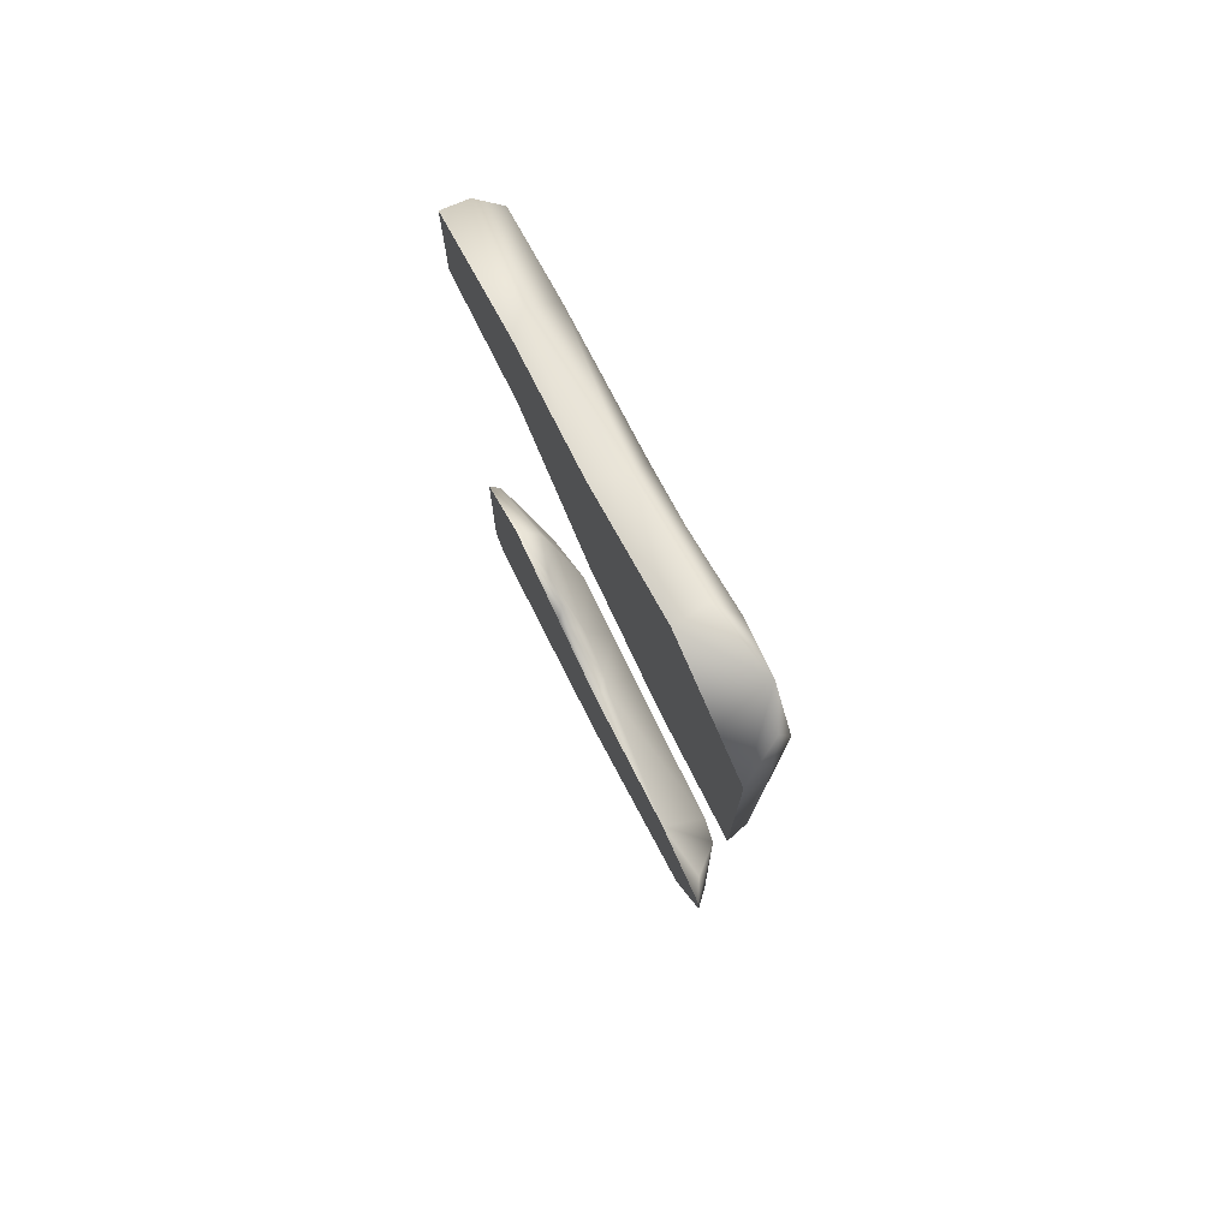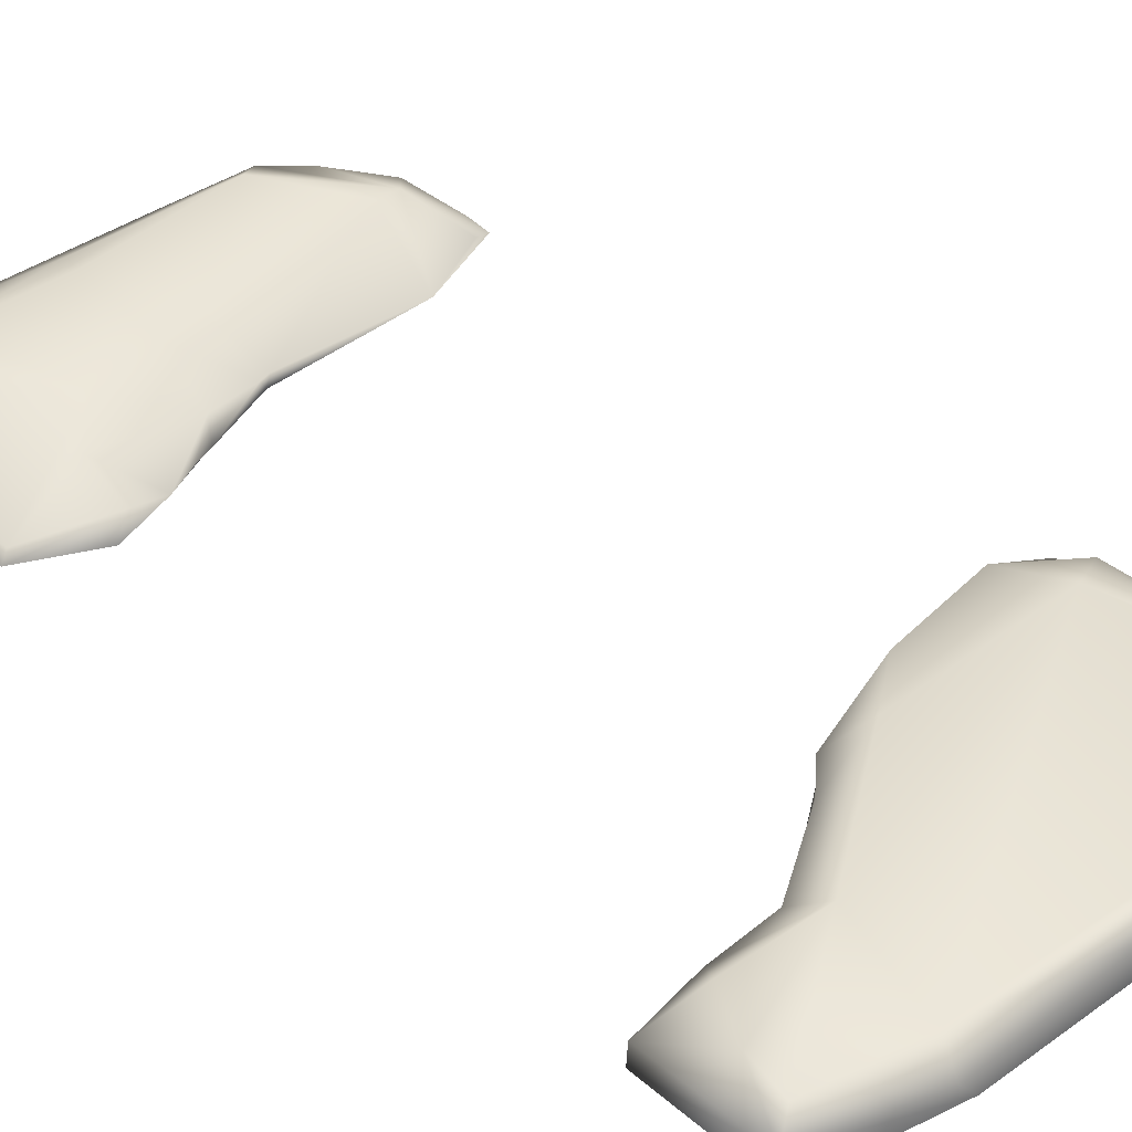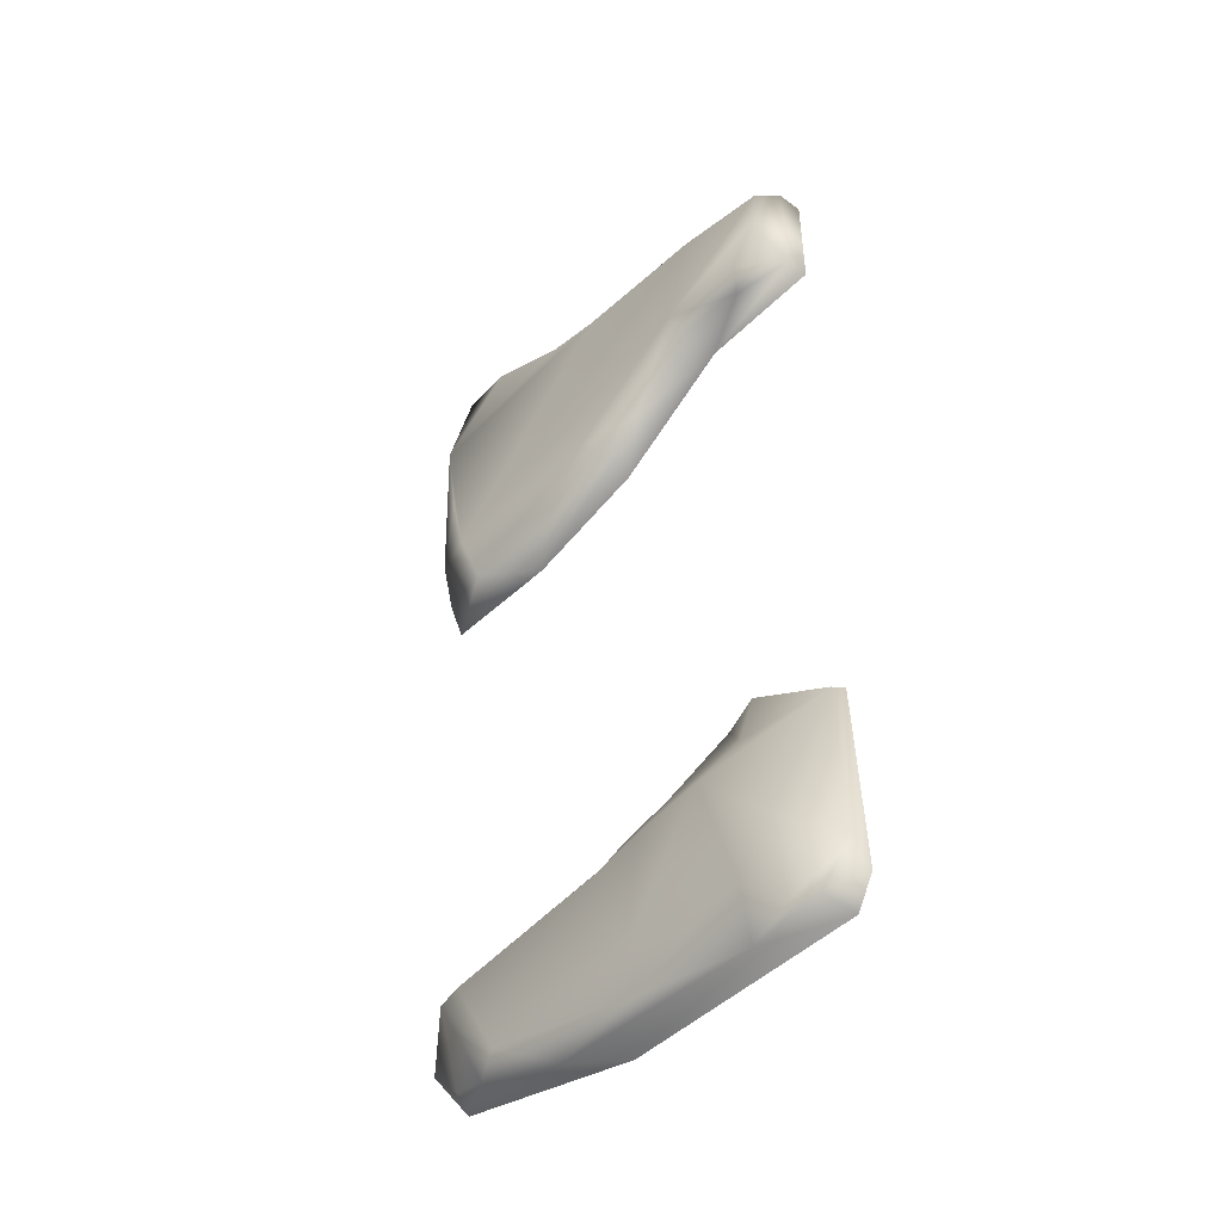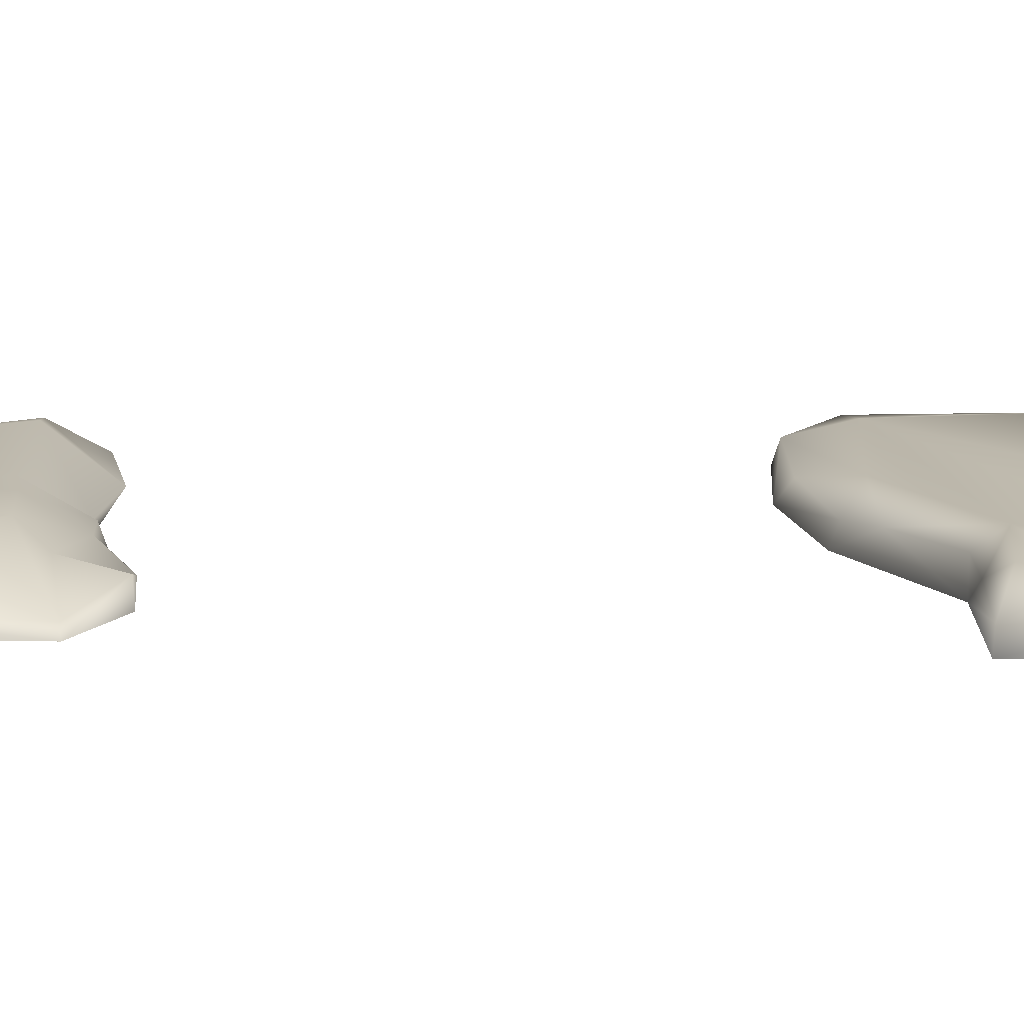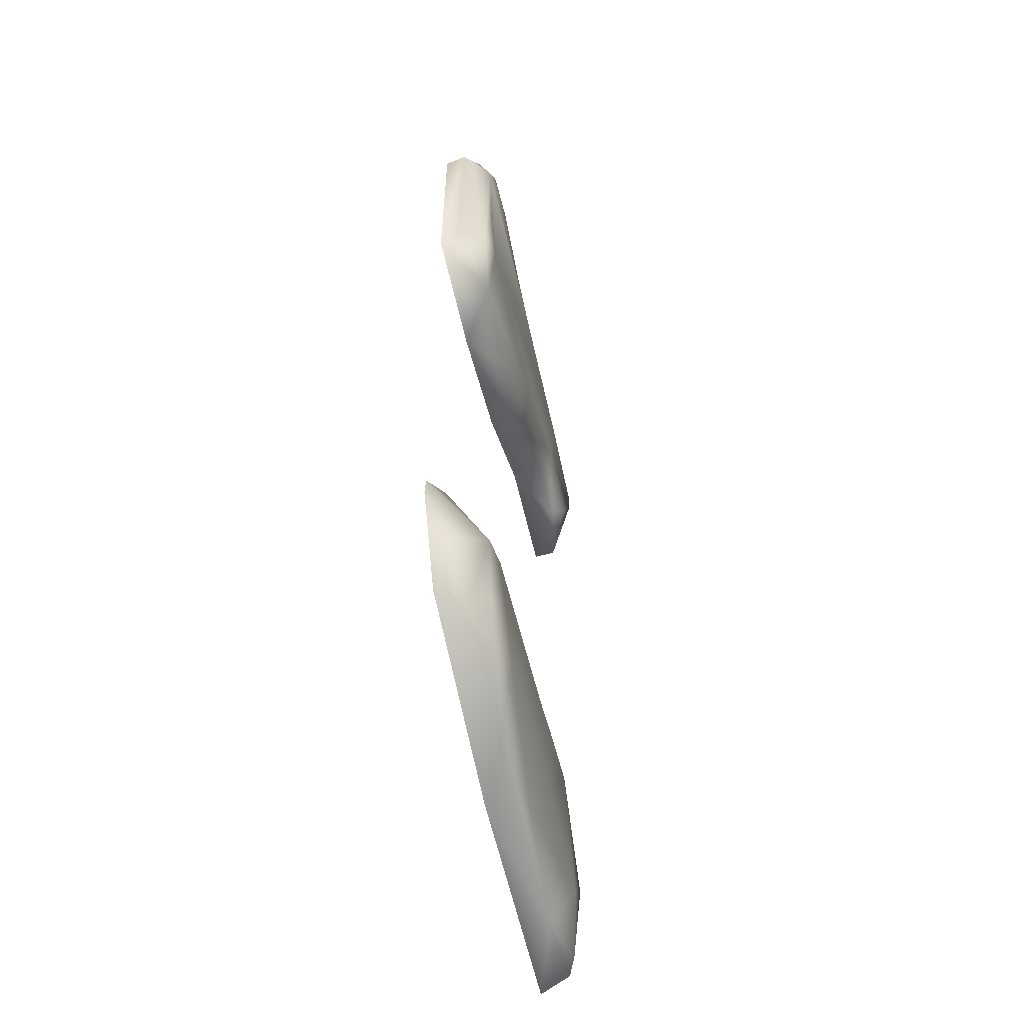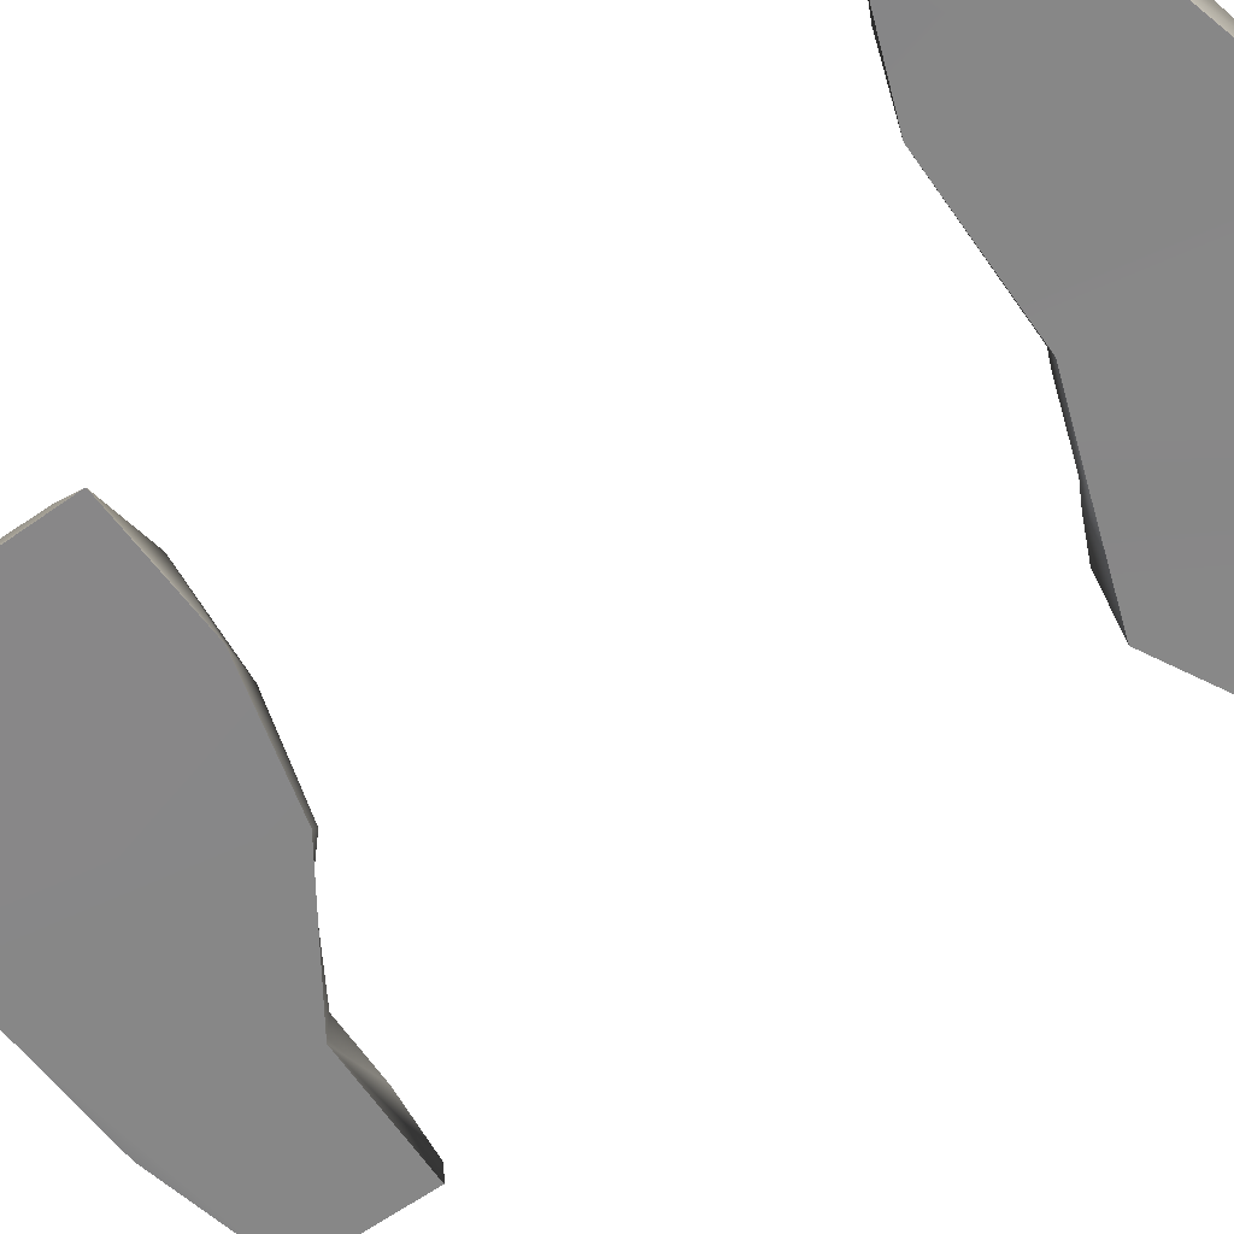
<metadata>
{"format":"obj","ext":"obj","renderer":"f3d","projection":"perspective","resolution":1024,"background":"white","views":[{"elev":76.2,"azim":63.2,"up":"+Z"},{"elev":40.2,"azim":-43.5,"up":"+Y"},{"elev":-48.6,"azim":-133.6,"up":"+Z"},{"elev":14.5,"azim":-86.9,"up":"+Y"},{"elev":-59.7,"azim":102.8,"up":"+Z"},{"elev":-62.6,"azim":125.6,"up":"+Y"}]}
</metadata>
<code>
g default
v 0.00866 0.09682 0.8909
v 0.2526 -0.002799 0.3732
v 0.5 -0.002747 0.3766
v -0.4734 0.01746 -0.5432
v -0.002823 -0.002817 -0.9994
v -0.4653 -0.002796 -1
v -0.000446 -0.002828 0.9229
v 0.4997 -0.00274 0.8837
v -0.454 0.09688 0.7519
v -0.305 0.04991 -0.9932
v 0.2683 -0.002804 1.004
v -0.027 0.09681 -0.6892
v 0.4788 -0.002789 -0.7122
v -0.4993 0.04262 0.6248
v 0.3668 0.08951 -0.7295
v 0.000248 -0.002801 0.4429
v 0.2204 0.09694 -0.9038
v -0.08544 0.0538 0.5125
v 0.2672 0.07561 -0.9349
v -0.000234 -0.002738 -0.5943
v 0.3948 0.09682 0.5042
v -0.06632 0.06425 -0.9539
v -0.5 -0.002758 0.6226
v 0.1079 0.05116 -0.9741
v 0.4996 0.03967 0.9052
v -0.186 0.01744 -0.5132
v 0.2971 0.09648 0.9905
v 0.3063 -0.001136 -0.5961
v 0.03837 0.09552 0.4951
v -0.02261 0.03193 -0.5776
v -0.2207 0.09679 0.6696
v -0.1603 -0.00273 -0.5368
v -0.2501 -0.002793 0.6139
v 0.4562 0.08842 0.4813
v -0.3173 0.06471 -0.5821
v 0.3895 -0.002778 -0.8956
v 0.02285 0.06067 0.9272
v -0.4874 -0.003561 -0.5392
v 0.316 0.097 -0.7249
v -0.025 0.04758 0.4569
v -0.2787 0.09685 0.8757
v -0.3972 0.09227 -0.8124
v -0.1421 0.006411 -0.5355
v -0.281 0.03539 0.9109
v -0.503 0.04168 -0.8938
v -0.1239 0.03789 -0.5644
v -0.4008 0.09426 0.6572
v -0.2467 0.09674 -0.6487
v 0.46 0.09677 0.8598
v 0.3565 0.05255 -0.8953
v 0.1671 0.06007 0.4008
v -0.4996 0.05114 0.8517
v -0.4998 -0.0028 -0.9375
v -0.2493 -0.001685 0.9149
v 0.4301 0.09682 0.6626
v -0.4494 0.05675 -0.9812
v 0.004468 0.02583 -0.5891
v -0.1146 0.09685 -0.668
v 0.4375 0.03644 -0.8104
v -0.2491 0.065 0.6144
v -0.3531 -0.002588 -0.4687
v 0.3966 0.09478 0.9816
v -0.3254 0.09647 -0.8926
v -0.4701 0.09672 0.8352
v -0.3279 0.04057 -0.4752
v -0.09081 0.09681 -0.8789
v 0.36 0.07445 0.3859
v 0.4739 -0.002812 -0.6602
v -0.3775 0.06475 0.6185
v 0.2594 0.06163 1.002
v 0.495 0.03254 0.4336
v -0.4021 0.0753 -0.9814
v 0.1259 0.09681 0.9121
v -0.252 0.0178 -0.4831
v -0.5001 -0.002767 0.8596
v 0.4278 0.02204 -0.6381
v 0.4607 0.06997 0.9353
g Flooring_01_broken_05
f 8 2 3
f 18 29 40
f 20 32 6
f 53 38 45
f 7 16 11
f 21 41 1
f 11 37 7
f 37 41 44
f 14 33 23
f 10 5 6
f 48 42 4
f 8 62 11
f 2 8 11
f 12 17 66
f 46 35 74
f 6 5 20
f 12 30 57 39
f 9 14 52
f 31 41 21
f 13 59 15
f 17 12 39
f 16 2 11
f 18 40 16
f 15 19 17
f 10 24 5
f 14 69 33
f 31 47 9
f 36 68 5
f 24 36 5
f 67 2 51
f 16 40 2
f 20 5 28
f 57 28 39
f 2 67 3
f 10 22 24
f 45 4 42
f 67 34 71
f 31 21 29
f 52 44 64
f 33 7 75
f 24 22 17
f 24 17 19
f 77 62 8
f 21 1 49 55
f 35 4 65
f 53 61 38
f 49 73 27
f 70 37 11
f 5 68 28
f 15 76 68
f 57 20 28
f 46 26 43
f 18 31 29
f 47 31 69
f 32 43 26
f 61 65 38
f 25 71 34 49
f 12 58 30
f 66 58 12
f 33 18 16
f 33 16 7
f 21 34 67
f 48 4 35
f 48 35 46 58
f 24 19 36
f 36 59 13
f 1 41 37
f 27 73 37
f 4 45 38
f 65 4 38
f 15 17 39
f 15 39 28
f 51 40 29
f 40 51 2
f 44 41 64
f 31 64 41
f 72 42 63
f 63 42 48
f 43 32 20
f 30 43 20
f 37 44 7
f 7 44 54
f 67 51 29 21
f 45 56 53
f 72 45 42
f 46 30 58
f 46 43 30
f 14 9 47
f 14 47 69
f 48 58 66
f 49 62 77
f 36 19 50
f 50 19 15
f 52 14 23
f 23 33 75
f 56 6 53
f 6 61 53
f 44 52 54
f 52 23 75
f 34 21 55
f 6 56 10
f 10 72 63
f 30 20 57
f 50 59 36
f 50 15 59
f 31 18 60
f 33 60 18
f 74 61 32
f 61 6 32
f 62 49 27
f 62 70 11
f 22 10 63
f 66 63 48
f 9 52 64
f 31 9 64
f 35 65 74
f 61 74 65
f 22 66 17
f 66 22 63
f 13 15 68
f 68 36 13
f 69 60 33
f 31 60 69
f 70 27 37
f 62 27 70
f 71 3 67
f 56 72 10
f 45 72 56
f 49 1 73
f 73 1 37
f 74 32 26
f 46 74 26
f 75 7 54
f 52 75 54
f 15 28 76
f 76 28 68
f 77 25 49
f 77 8 25
f 25 8 3 71
f 49 34 55

</code>
